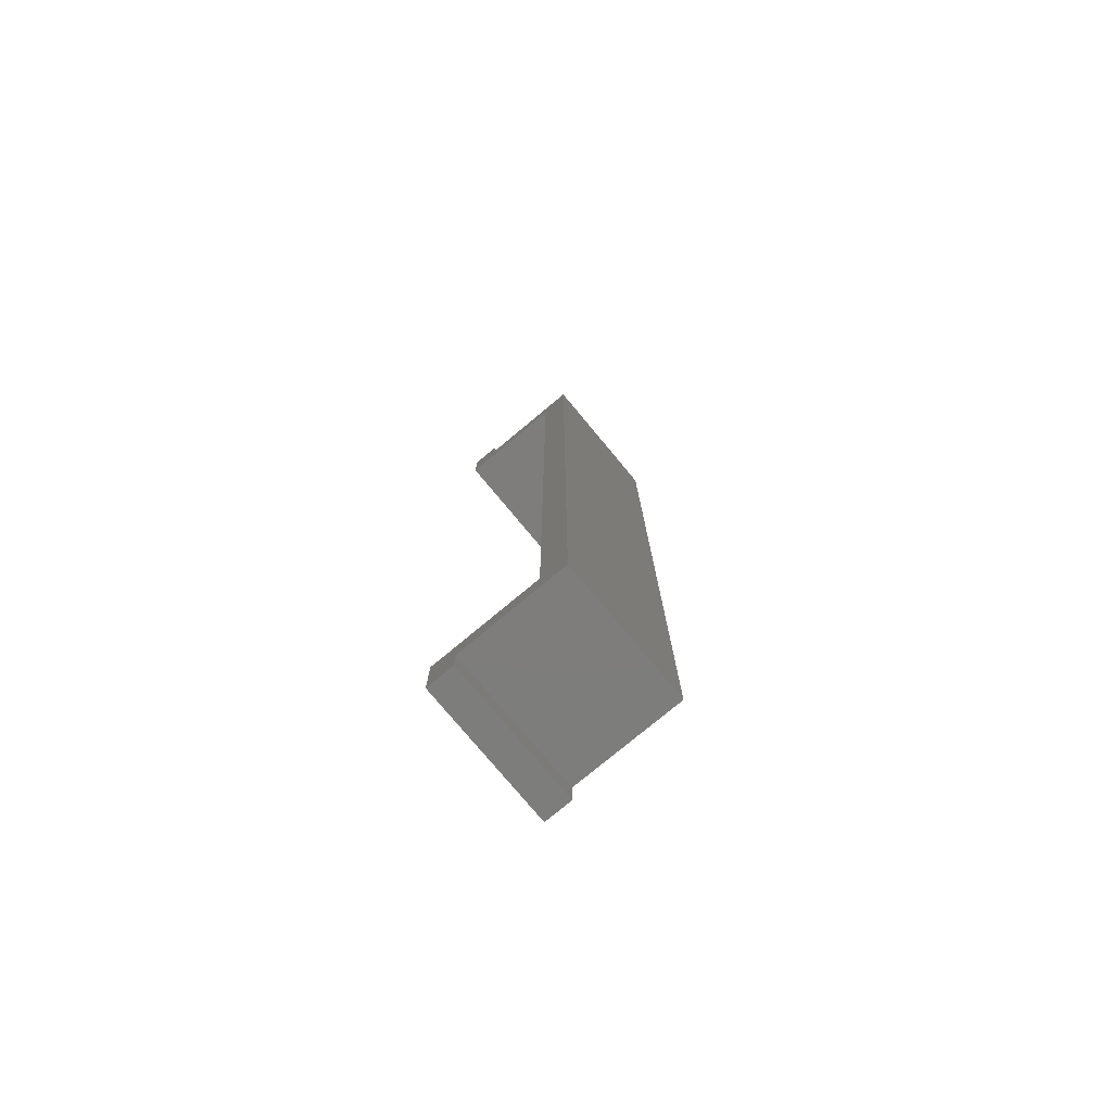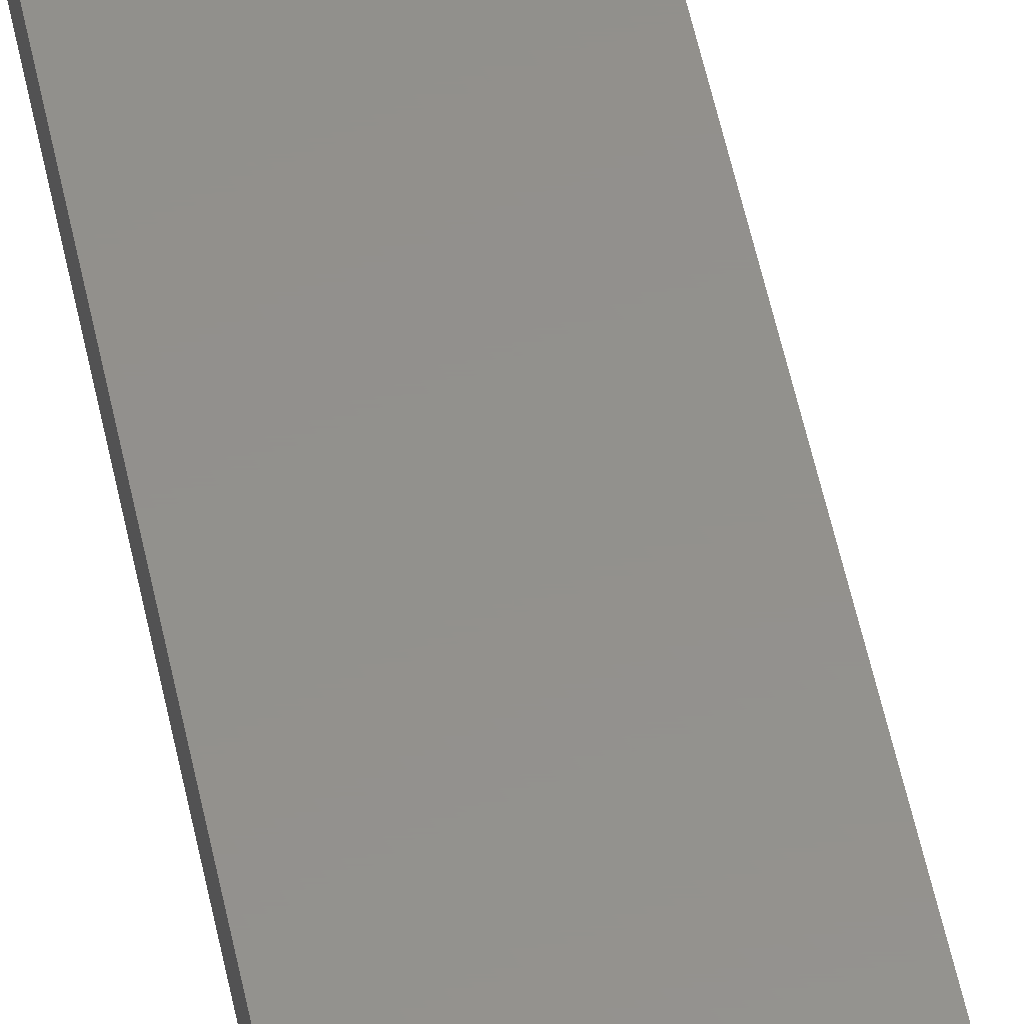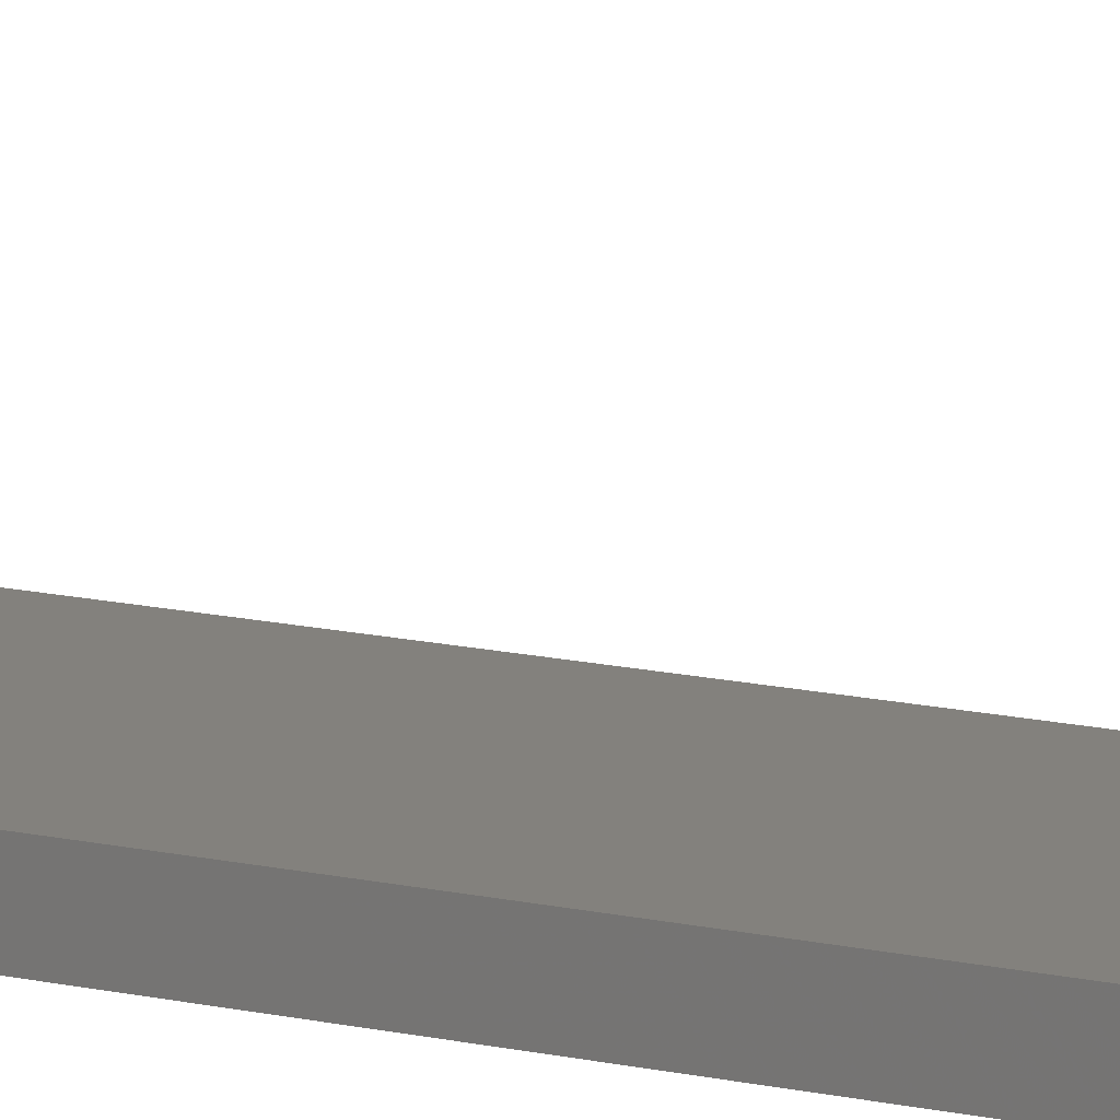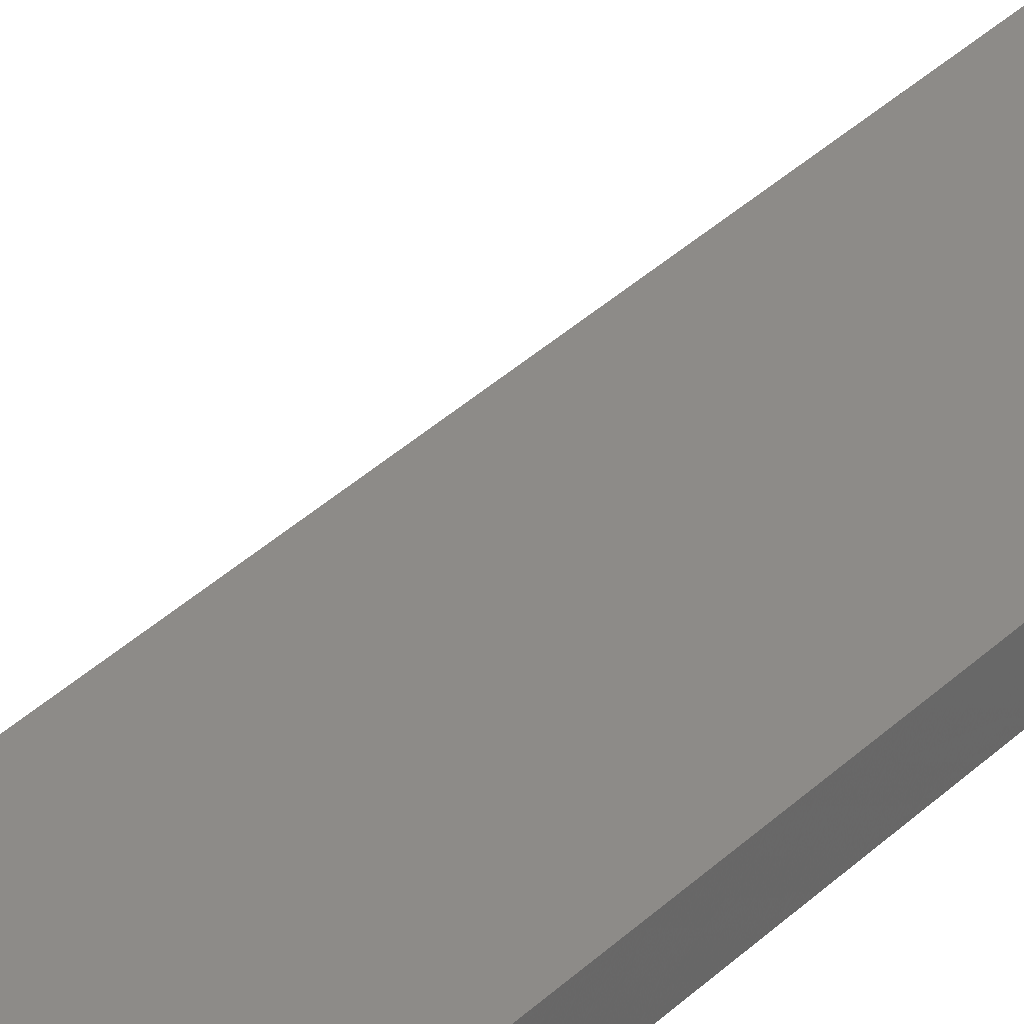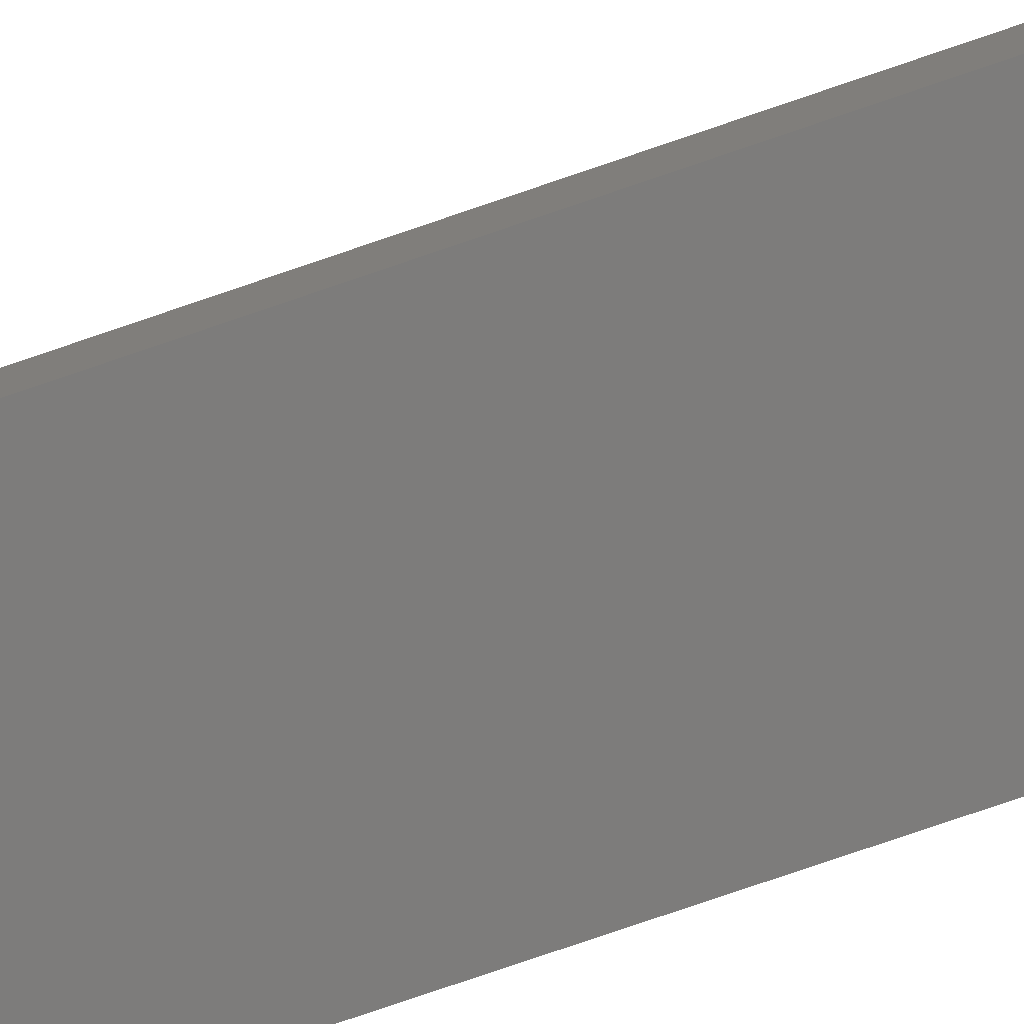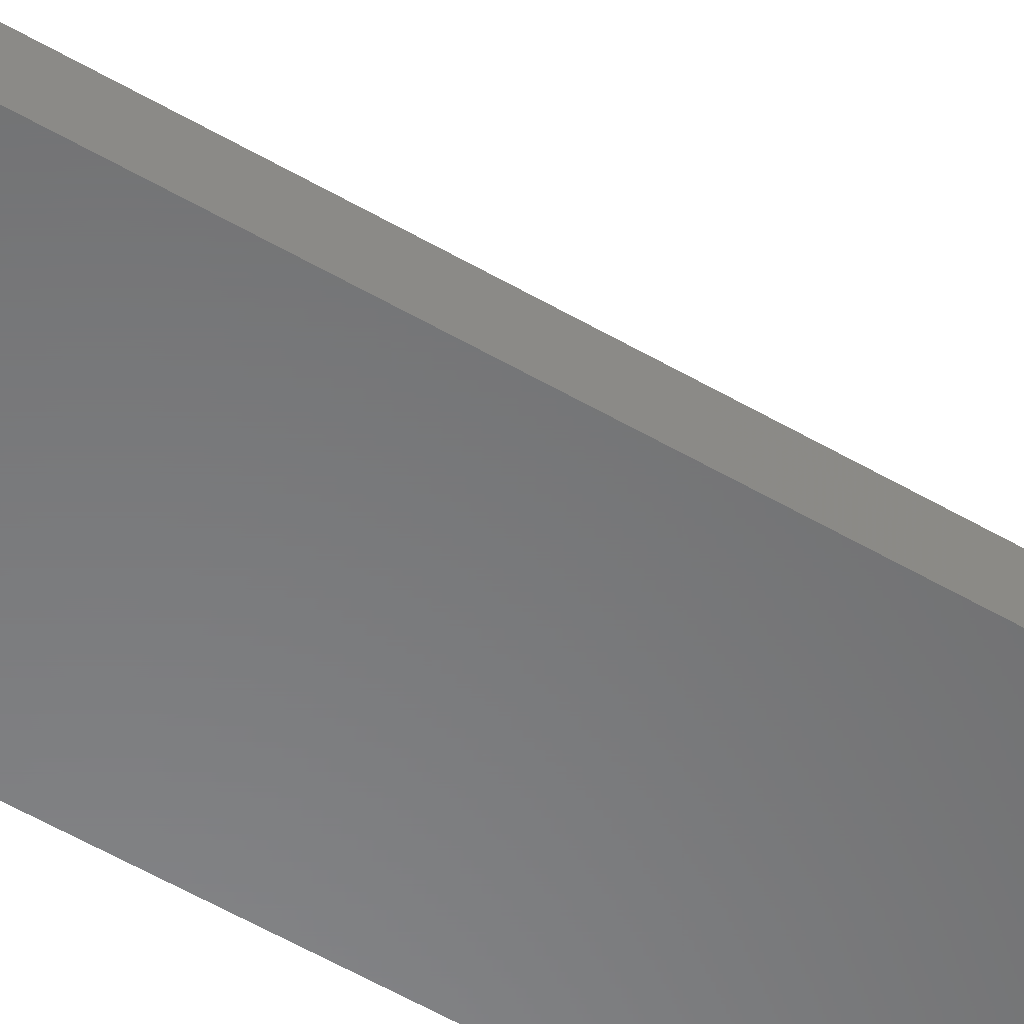
<metadata>
{"format":"stl","ext":"stl","renderer":"f3d","projection":"perspective","resolution":1024,"background":"white","views":[{"elev":-77.0,"azim":129.8,"up":"+Y"},{"elev":54.5,"azim":-11.7,"up":"+Z"},{"elev":16.2,"azim":113.9,"up":"+Z"},{"elev":34.9,"azim":38.2,"up":"+Z"},{"elev":-76.0,"azim":-71.0,"up":"+Z"},{"elev":-55.3,"azim":58.4,"up":"+Z"}]}
</metadata>
<code>
# stl→obj: 28 verts, 52 faces
v -61 45 8
v -51 45 8
v -61 43 8
v -51 43 8
v -51 47 10
v -61 47 10
v -51 43 10
v -61 43 10
v -51 110 8
v -61 110 8
v -51 112 8
v -61 112 8
v -51 112 10
v -61 112 10
v -51 108 10
v -61 108 10
v -61 108 2
v -51 108 2
v -51 77.5 2
v -51 77.5 0
v -51 47 2
v -51 45 0
v -51 110 0
v -61 77.5 2
v -61 47 2
v -61 110 0
v -61 77.5 0
v -61 45 0
f 1 2 3
f 3 2 4
f 5 6 7
f 7 6 8
f 8 3 7
f 7 3 4
f 9 10 11
f 11 10 12
f 13 14 15
f 15 14 16
f 13 11 14
f 14 11 12
f 16 17 15
f 15 17 18
f 13 15 9
f 11 13 9
f 19 20 18
f 19 21 20
f 20 21 22
f 22 21 2
f 2 21 5
f 7 2 5
f 7 4 2
f 20 23 18
f 18 23 9
f 15 18 9
f 18 17 19
f 19 17 24
f 21 24 25
f 21 19 24
f 25 6 21
f 21 6 5
f 26 23 27
f 27 23 20
f 28 20 22
f 28 27 20
f 1 28 2
f 2 28 22
f 16 10 17
f 16 14 10
f 10 14 12
f 10 26 17
f 17 26 27
f 24 27 25
f 24 17 27
f 27 28 25
f 25 28 1
f 6 1 8
f 6 25 1
f 1 3 8
f 9 23 10
f 10 23 26

</code>
